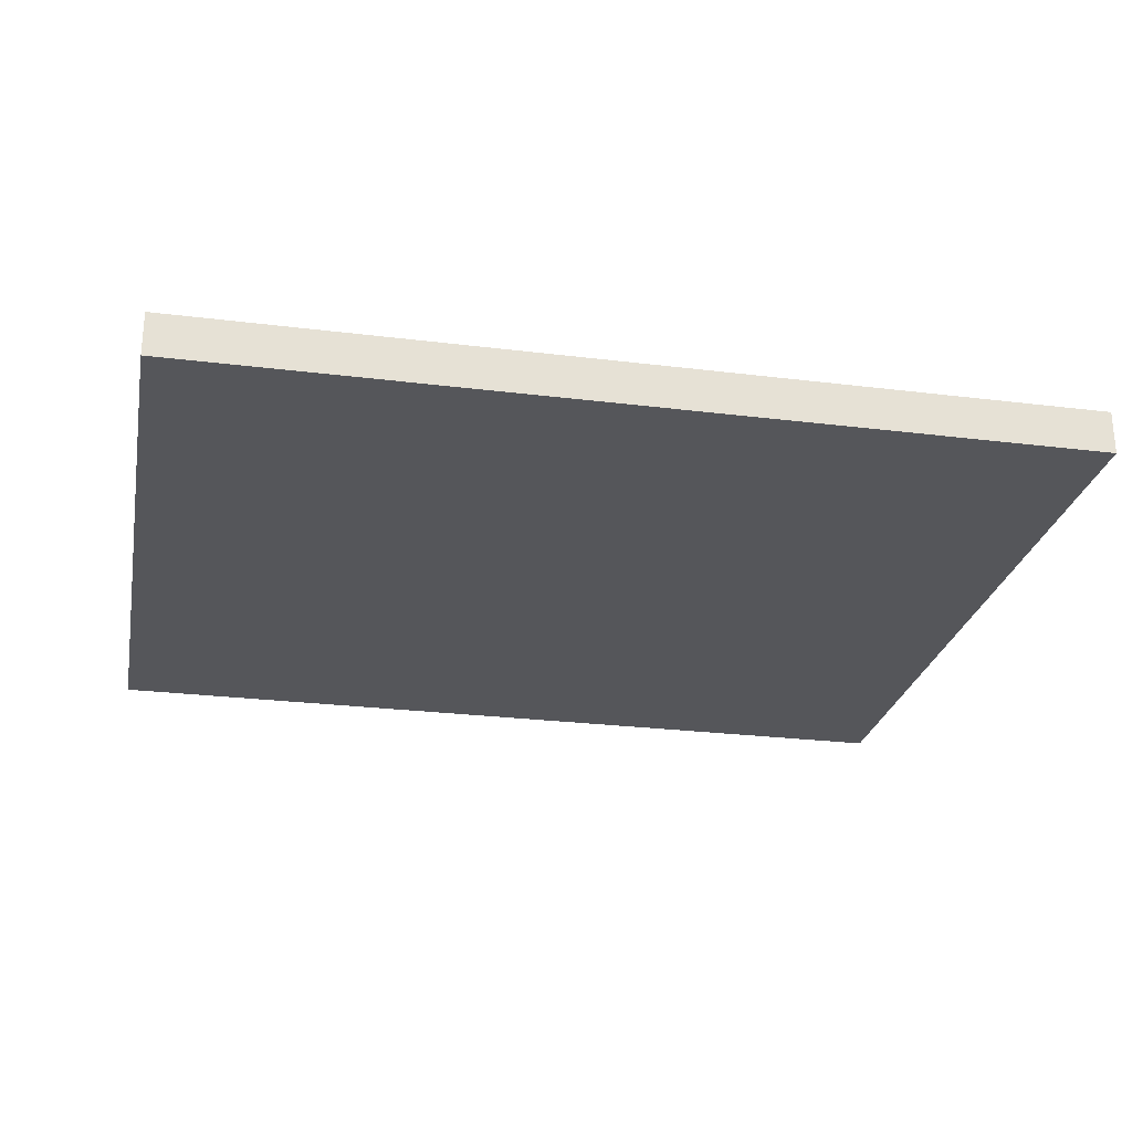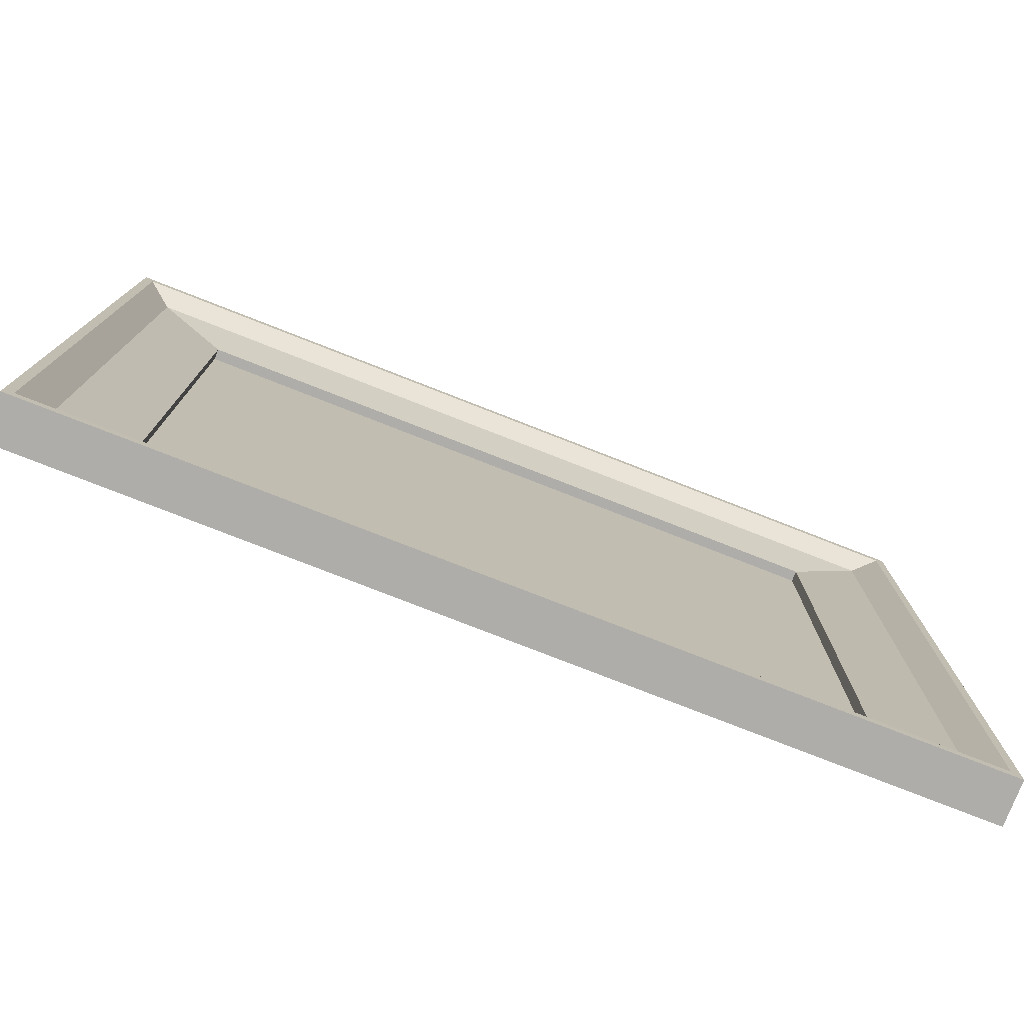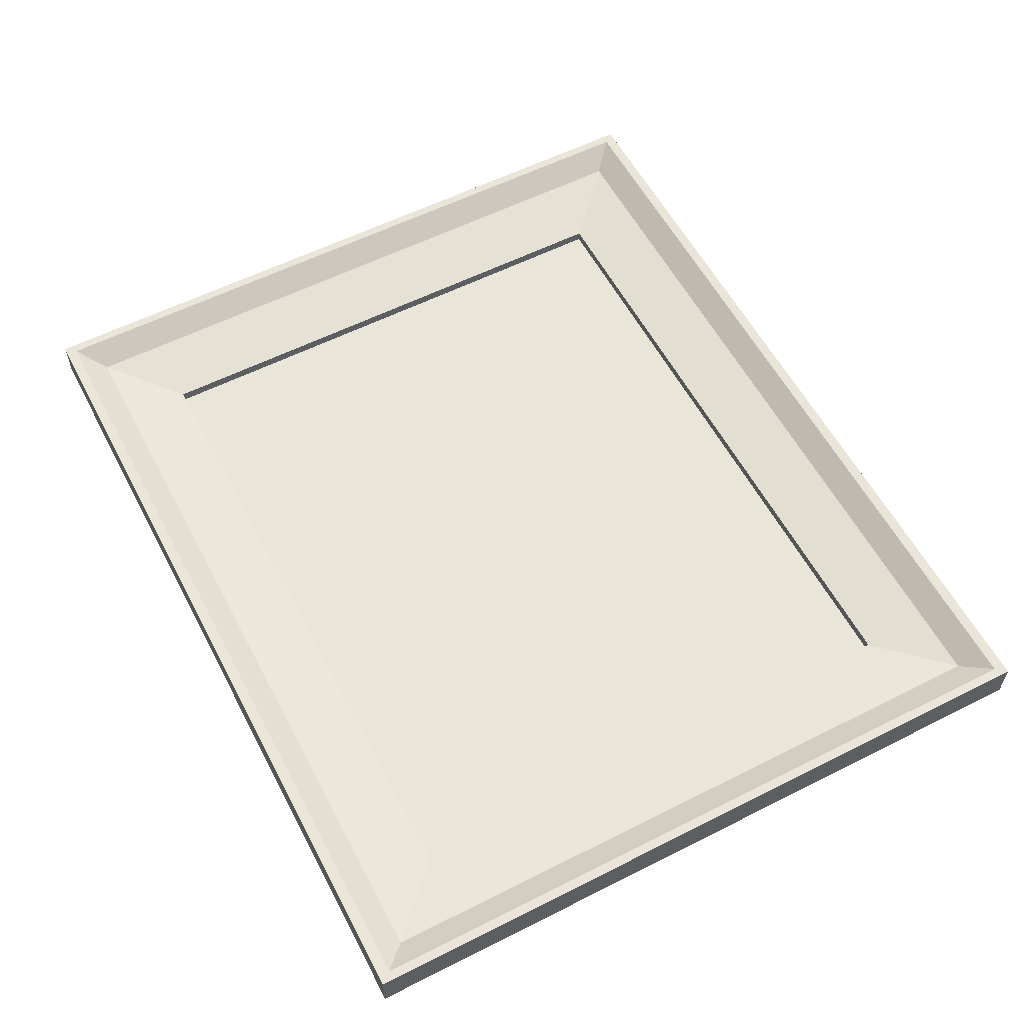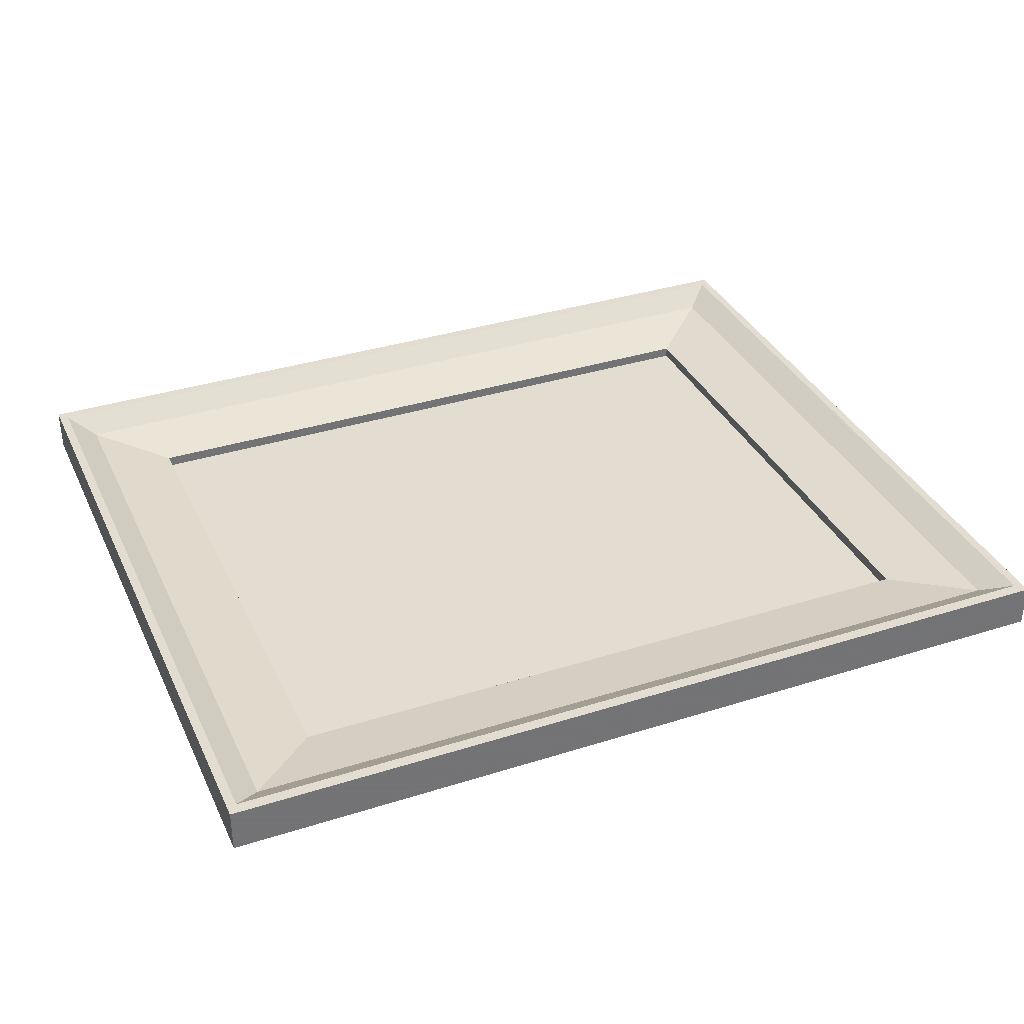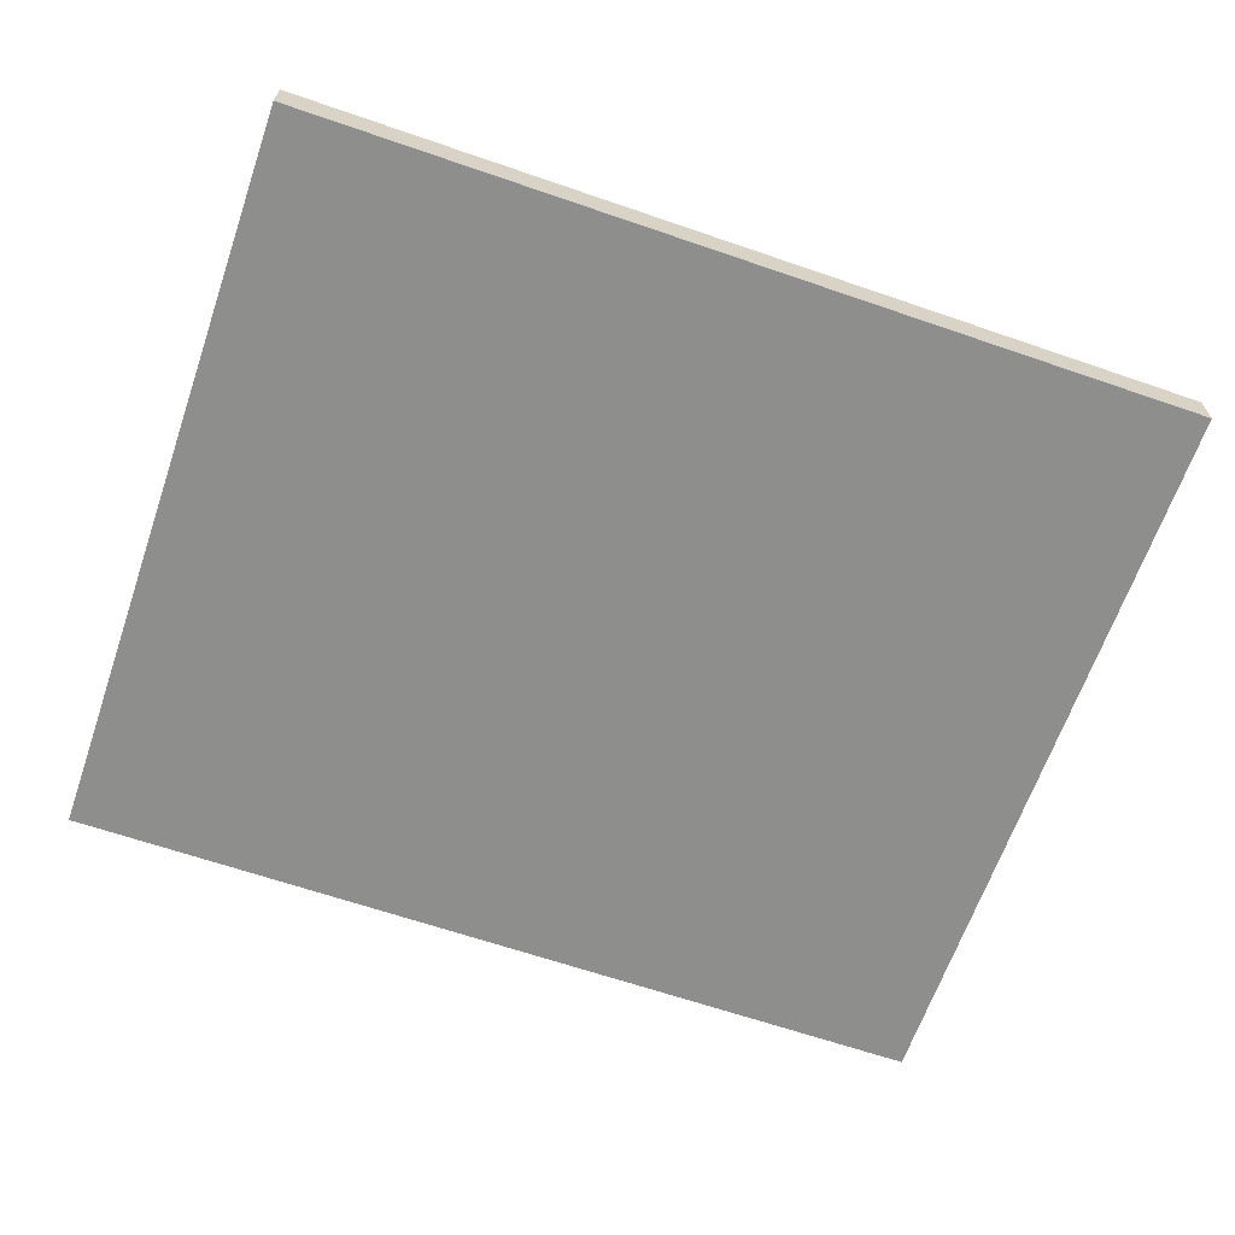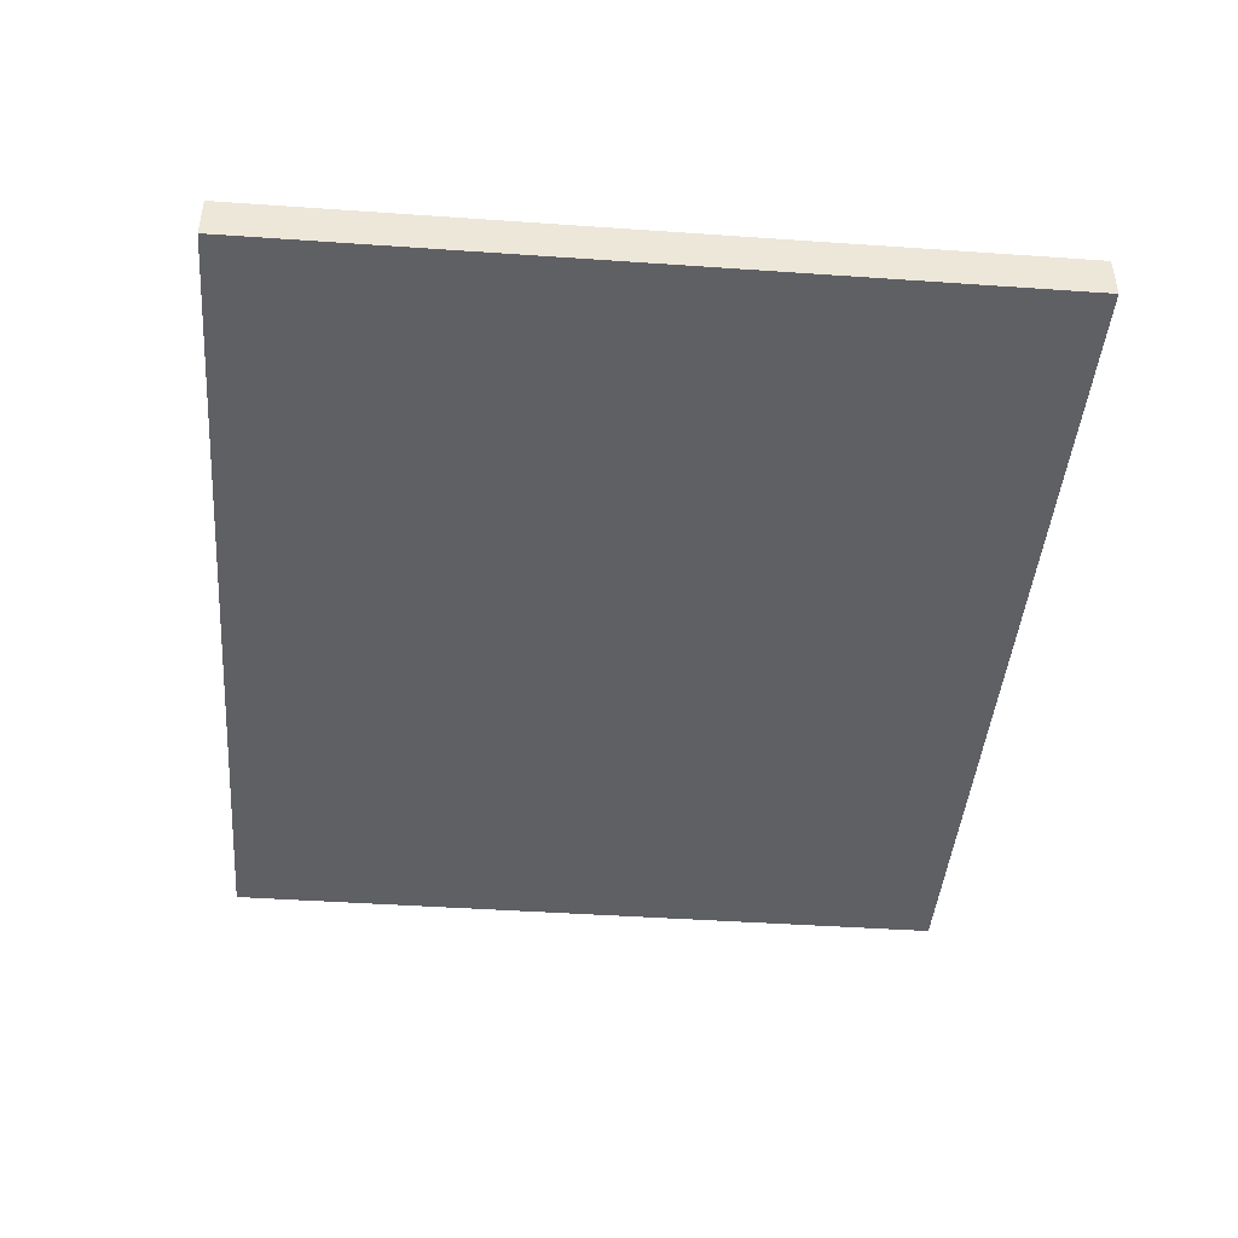
<metadata>
{"format":"obj","ext":"obj","renderer":"f3d","projection":"perspective","resolution":1024,"background":"white","views":[{"elev":-25.9,"azim":168.8,"up":"+Z"},{"elev":-77.4,"azim":-21.4,"up":"+Y"},{"elev":57.8,"azim":62.4,"up":"+Z"},{"elev":35.3,"azim":-22.8,"up":"+Z"},{"elev":-64.9,"azim":-19.1,"up":"+Z"},{"elev":-43.6,"azim":85.3,"up":"+Z"}]}
</metadata>
<code>
v -13.59 -11.48 0.6658
v 13.46 -11.48 0.6658
v -13.59 11.48 0.6658
v 13.46 11.48 0.6658
v -13.59 11.48 -0.6658
v 13.46 11.48 -0.6658
v -13.59 -11.48 -0.6658
v 13.46 -11.48 -0.6658
v -13.31 -11.14 0.6658
v 13.18 -11.14 0.6658
v 13.18 11.14 0.6658
v -13.31 11.14 0.6658
v -10.29 -8.294 -0.1722
v 10.16 -8.294 -0.1722
v 10.16 8.294 -0.1722
v -10.29 8.294 -0.1722
v -12.49 10.37 0.1671
v 12.36 10.37 0.1671
v 12.36 -10.37 0.1671
v -12.49 -10.37 0.1671
v -10.29 -8.294 -0.5037
v 10.16 -8.294 -0.5037
v 10.16 8.294 -0.5037
v -10.29 8.294 -0.5037
g pCube1
f 3 4 6 5
f 5 6 8 7
f 7 8 2 1
f 2 8 6 4
f 7 1 3 5
f 1 2 10 9
f 2 4 11 10
f 4 3 12 11
f 3 1 9 12
f 9 10 19 20
f 10 11 18 19
f 11 12 17 18
f 12 9 20 17
f 18 17 16 15
f 19 18 15 14
f 20 19 14 13
f 17 20 13 16
f 13 14 22 21
f 14 15 23 22
f 15 16 24 23
f 16 13 21 24
g polySurface1
g default

</code>
